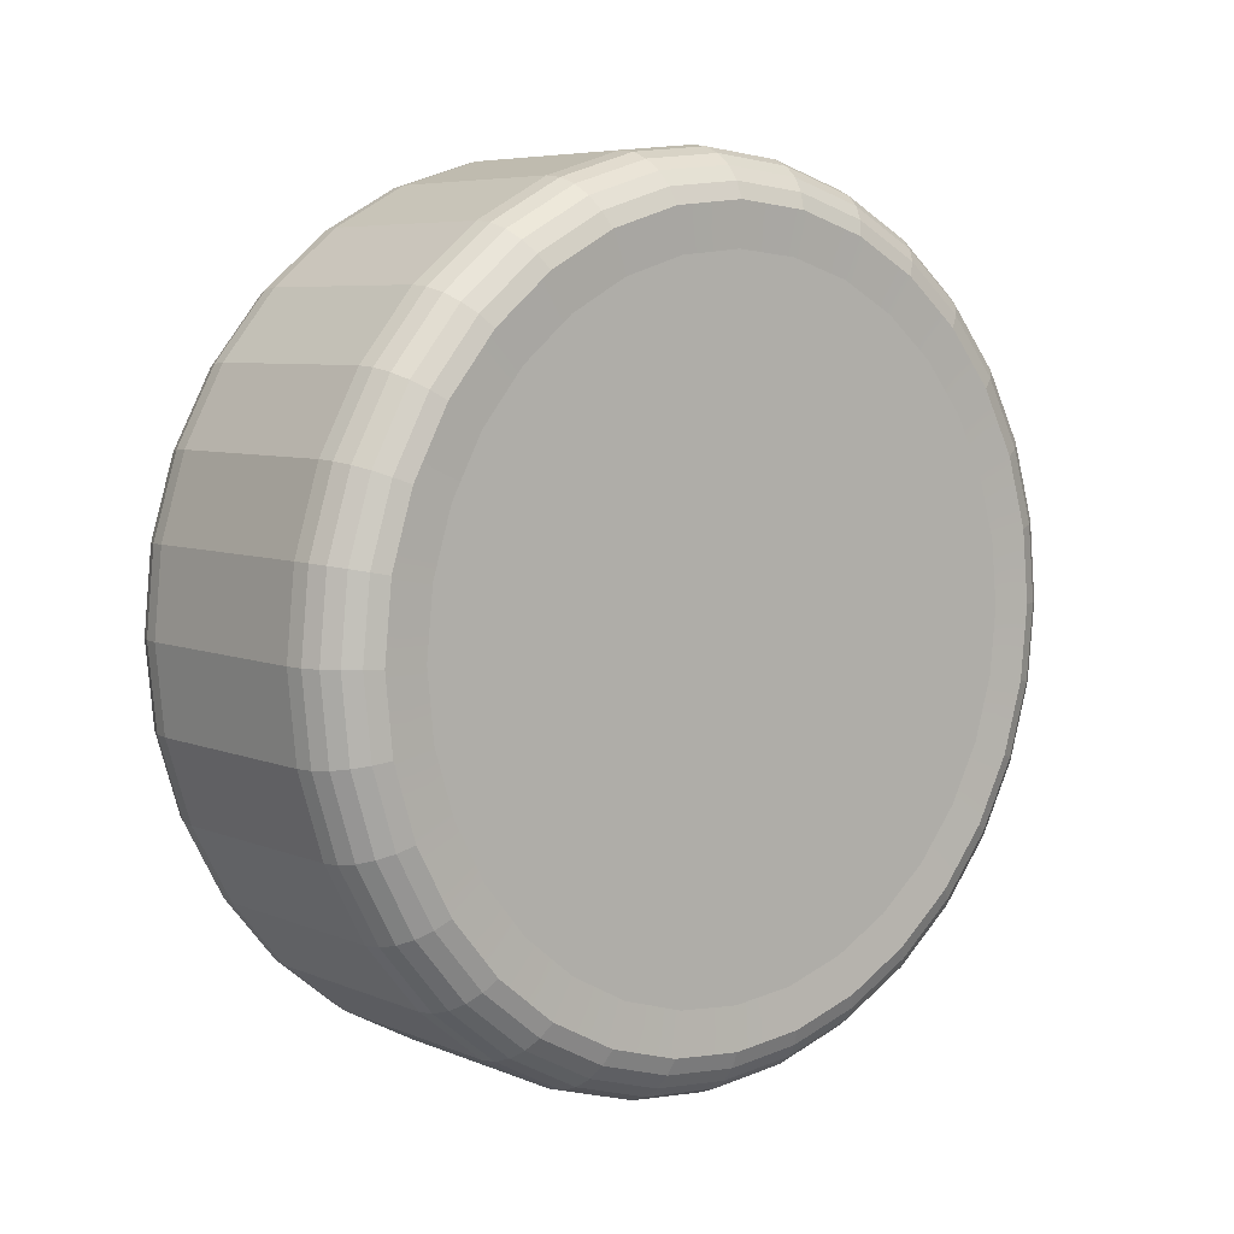
<metadata>
{"format":"obj","ext":"obj","renderer":"f3d","projection":"perspective","resolution":1024,"background":"white","views":[{"elev":6.4,"azim":50.3,"up":"+Z"}]}
</metadata>
<code>
o Circle
v 0 -0.9808 0.1951
v 0 -1 0
v -0 -0.9808 -0.1951
v -0 -0.9239 -0.3827
v -0 -0.8315 -0.5556
v -0 -0.7071 -0.7071
v -0 -0.5556 -0.8315
v -0 -0.3827 -0.9239
v -0 -0.1951 -0.9808
v -0 0 -1
v -0 0.1951 -0.9808
v -0 0.3827 -0.9239
v -0 0.5556 -0.8315
v -0 0.7071 -0.7071
v -0 0.8315 -0.5556
v -0 0.9239 -0.3827
v -0 0.9808 -0.1951
v 0 1 0
v 0 0.9808 0.1951
v 0 0.9239 0.3827
v 0 0.8315 0.5556
v 0 0.7071 0.7071
v 0 0.5556 0.8315
v 0 0.3827 0.9239
v 0 0.1951 0.9808
v 0 0 1
v 0 -0.1951 0.9808
v 0 -0.3827 0.9239
v 0 -0.5556 0.8315
v 0 -0.7071 0.7071
v 0 -0.8315 0.5556
v 0 -0.9239 0.3827
v -0.2437 -1 0
v -0.2437 -0.9808 -0.1951
v -0.2437 -0.3827 0.9239
v -0.2437 -0.5556 0.8315
v -0.2437 -0.9239 0.3827
v -0.2437 -0.9808 0.1951
v -0.2437 0.7071 -0.7071
v -0.2437 0.8315 -0.5556
v -0.2437 -0.1951 0.9808
v -0.2437 0.5556 -0.8315
v -0.2437 0 1
v -0.2437 0.3827 -0.9239
v -0.2437 0.1951 0.9808
v -0.2437 0.1951 -0.9808
v -0.2437 0.3827 0.9239
v -0.2437 0 -1
v -0.2437 0.5556 0.8315
v -0.2437 -0.1951 -0.9808
v -0.2437 0.7071 0.7071
v -0.2437 -0.3827 -0.9239
v -0.2437 0.8315 0.5556
v -0.2437 -0.5556 -0.8315
v -0.2437 0.9239 0.3827
v -0.2437 -0.7071 -0.7071
v -0.2437 0.9808 0.1951
v -0.389 -0.7694 0.153
v -0.389 -0.7248 0.3002
v -0.389 -0.6523 0.4358
v -0.389 -0.5547 0.5547
v -0.389 -0.4358 0.6523
v -0.389 -0.3002 0.7248
v -0.389 -0.153 0.7694
v -0.389 0 0.7845
v -0.389 0.153 0.7694
v -0.389 0.3002 0.7248
v -0.389 0.4358 0.6523
v -0.389 0.5547 0.5547
v -0.389 0.6523 0.4358
v -0.389 0.7248 0.3002
v -0.389 0.7694 0.153
v -0.389 0.7845 0
v -0.389 0.7694 -0.153
v -0.389 0.7248 -0.3002
v -0.389 0.6523 -0.4358
v -0.389 0.5547 -0.5547
v -0.389 0.4358 -0.6523
v -0.389 0.3002 -0.7247
v -0.389 0.153 -0.7694
v -0.389 0 -0.7845
v -0.389 -0.153 -0.7694
v -0.389 -0.3002 -0.7248
v -0.389 -0.4358 -0.6523
v -0.389 -0.5547 -0.5547
v -0.389 -0.6523 -0.4358
v -0.389 -0.7248 -0.3002
v -0.389 -0.7694 -0.153
v -0.389 -0.7845 0
v -0.2437 -0.8315 -0.5556
v -0.2437 1 0
v -0.2437 -0.8315 0.5556
v -0.2437 -0.9239 -0.3827
v -0.2437 0.9808 -0.1951
v -0.2437 -0.7071 0.7071
v -0.2437 0.9239 -0.3827
v -0.3947 -0.8836 0
v -0.3947 -0.8666 0.1724
v -0.3791 -0.9215 0
v -0.3791 -0.9038 0.1798
v -0.3542 -0.954 0
v -0.3542 -0.9357 0.1861
v -0.3218 -0.979 0
v -0.3218 -0.9601 0.191
v -0.2842 -0.9946 0
v -0.2842 -0.9755 0.194
v -0.3947 -0.8163 0.3381
v -0.3791 -0.8513 0.3526
v -0.3542 -0.8814 0.3651
v -0.3218 -0.9044 0.3746
v -0.2842 -0.9189 0.3806
v -0.3947 -0.7347 0.4909
v -0.3791 -0.7662 0.5119
v -0.3542 -0.7932 0.53
v -0.3218 -0.814 0.5439
v -0.2842 -0.827 0.5526
v -0.3947 -0.6248 0.6248
v -0.3791 -0.6516 0.6516
v -0.3542 -0.6746 0.6746
v -0.3218 -0.6922 0.6922
v -0.2842 -0.7033 0.7033
v -0.3947 -0.4909 0.7347
v -0.3791 -0.5119 0.7662
v -0.3542 -0.53 0.7932
v -0.3218 -0.5439 0.814
v -0.2842 -0.5526 0.827
v -0.3947 -0.3381 0.8163
v -0.3791 -0.3526 0.8513
v -0.3542 -0.3651 0.8814
v -0.3218 -0.3746 0.9044
v -0.2842 -0.3806 0.9189
v -0.3947 -0.1724 0.8666
v -0.3791 -0.1798 0.9038
v -0.3542 -0.1861 0.9357
v -0.3218 -0.191 0.9601
v -0.2842 -0.194 0.9755
v -0.3947 0 0.8836
v -0.3791 0 0.9215
v -0.3542 0 0.954
v -0.3218 0 0.979
v -0.2842 0 0.9946
v -0.3947 0.1724 0.8666
v -0.3791 0.1798 0.9038
v -0.3542 0.1861 0.9357
v -0.3218 0.191 0.9601
v -0.2842 0.194 0.9755
v -0.3947 0.3381 0.8163
v -0.3791 0.3526 0.8513
v -0.3542 0.3651 0.8814
v -0.3218 0.3746 0.9044
v -0.2842 0.3806 0.9189
v -0.3947 0.4909 0.7347
v -0.3791 0.5119 0.7662
v -0.3542 0.53 0.7932
v -0.3218 0.5439 0.814
v -0.2842 0.5526 0.827
v -0.3947 0.6248 0.6248
v -0.3791 0.6516 0.6516
v -0.3542 0.6746 0.6746
v -0.3218 0.6922 0.6922
v -0.2842 0.7033 0.7033
v -0.3947 0.7347 0.4909
v -0.3791 0.7662 0.5119
v -0.3542 0.7932 0.53
v -0.3218 0.814 0.5439
v -0.2842 0.827 0.5526
v -0.3947 0.8163 0.3381
v -0.3791 0.8513 0.3526
v -0.3542 0.8814 0.3651
v -0.3218 0.9044 0.3746
v -0.2842 0.9189 0.3806
v -0.3947 0.8666 0.1724
v -0.3791 0.9038 0.1798
v -0.3542 0.9357 0.1861
v -0.3218 0.9601 0.191
v -0.2842 0.9755 0.194
v -0.3947 0.8836 0
v -0.3791 0.9215 0
v -0.3542 0.954 0
v -0.3218 0.979 0
v -0.2842 0.9946 0
v -0.3947 0.8666 -0.1724
v -0.3791 0.9038 -0.1798
v -0.3542 0.9357 -0.1861
v -0.3218 0.9601 -0.191
v -0.2842 0.9755 -0.194
v -0.3947 0.8163 -0.3381
v -0.3791 0.8513 -0.3526
v -0.3542 0.8814 -0.3651
v -0.3218 0.9044 -0.3746
v -0.2842 0.9189 -0.3806
v -0.3947 0.7347 -0.4909
v -0.3791 0.7662 -0.5119
v -0.3542 0.7932 -0.53
v -0.3218 0.814 -0.5439
v -0.2842 0.827 -0.5526
v -0.3947 0.6248 -0.6248
v -0.3791 0.6516 -0.6516
v -0.3542 0.6746 -0.6746
v -0.3218 0.6922 -0.6922
v -0.2842 0.7033 -0.7033
v -0.3947 0.4909 -0.7347
v -0.3791 0.5119 -0.7662
v -0.3542 0.53 -0.7932
v -0.3218 0.5439 -0.814
v -0.2842 0.5526 -0.827
v -0.3947 0.3381 -0.8163
v -0.3791 0.3526 -0.8513
v -0.3542 0.3651 -0.8814
v -0.3218 0.3746 -0.9044
v -0.2842 0.3806 -0.9189
v -0.3947 0.1724 -0.8666
v -0.3791 0.1798 -0.9038
v -0.3542 0.1861 -0.9357
v -0.3218 0.191 -0.9601
v -0.2842 0.194 -0.9755
v -0.3947 0 -0.8836
v -0.3791 0 -0.9215
v -0.3542 0 -0.954
v -0.3218 0 -0.979
v -0.2842 0 -0.9946
v -0.3947 -0.1724 -0.8666
v -0.3791 -0.1798 -0.9038
v -0.3542 -0.1861 -0.9357
v -0.3218 -0.191 -0.9601
v -0.2842 -0.194 -0.9755
v -0.3947 -0.3381 -0.8163
v -0.3791 -0.3526 -0.8513
v -0.3542 -0.3651 -0.8814
v -0.3218 -0.3746 -0.9044
v -0.2842 -0.3806 -0.9189
v -0.3947 -0.4909 -0.7347
v -0.3791 -0.5119 -0.7662
v -0.3542 -0.53 -0.7932
v -0.3218 -0.5439 -0.814
v -0.2842 -0.5526 -0.827
v -0.3947 -0.6248 -0.6248
v -0.3791 -0.6516 -0.6516
v -0.3542 -0.6746 -0.6746
v -0.3218 -0.6922 -0.6922
v -0.2842 -0.7033 -0.7033
v -0.3947 -0.7347 -0.4909
v -0.3791 -0.7662 -0.5119
v -0.3542 -0.7932 -0.53
v -0.3218 -0.814 -0.5439
v -0.2842 -0.827 -0.5526
v -0.3947 -0.8163 -0.3381
v -0.3791 -0.8513 -0.3526
v -0.3542 -0.8814 -0.3651
v -0.3218 -0.9044 -0.3746
v -0.2842 -0.9189 -0.3806
v -0.3947 -0.8666 -0.1724
v -0.3791 -0.9038 -0.1798
v -0.3542 -0.9357 -0.1861
v -0.3218 -0.9601 -0.191
v -0.2842 -0.9755 -0.194
v 0.2437 -0.9808 -0.1951
v 0.2437 -1 -0
v 0.2437 -0.5556 0.8315
v 0.2437 -0.3827 0.9239
v 0.2437 -0.9808 0.1951
v 0.2437 -0.9239 0.3827
v 0.2437 0.8315 -0.5556
v 0.2437 0.7071 -0.7071
v 0.2437 -0.1951 0.9808
v 0.2437 0.5556 -0.8315
v 0.2437 0 1
v 0.2437 0.3827 -0.9239
v 0.2437 0.1951 0.9808
v 0.2437 0.1951 -0.9808
v 0.2437 0.3827 0.9239
v 0.2437 0 -1
v 0.2437 0.5556 0.8315
v 0.2437 -0.1951 -0.9808
v 0.2437 0.7071 0.7071
v 0.2437 -0.3827 -0.9239
v 0.2437 0.8315 0.5556
v 0.2437 -0.5556 -0.8315
v 0.2437 0.9239 0.3827
v 0.2437 -0.7071 -0.7071
v 0.2437 0.9808 0.1951
v 0.389 -0.7694 0.153
v 0.389 -0.7845 -0
v 0.389 -0.7694 -0.153
v 0.389 -0.7248 -0.3002
v 0.389 -0.6523 -0.4358
v 0.389 -0.5547 -0.5547
v 0.389 -0.4358 -0.6523
v 0.389 -0.3002 -0.7248
v 0.389 -0.153 -0.7694
v 0.389 0 -0.7845
v 0.389 0.153 -0.7694
v 0.389 0.3002 -0.7247
v 0.389 0.4358 -0.6523
v 0.389 0.5547 -0.5547
v 0.389 0.6523 -0.4358
v 0.389 0.7248 -0.3002
v 0.389 0.7694 -0.153
v 0.389 0.7845 -0
v 0.389 0.7694 0.153
v 0.389 0.7248 0.3002
v 0.389 0.6523 0.4358
v 0.389 0.5547 0.5547
v 0.389 0.4358 0.6523
v 0.389 0.3002 0.7248
v 0.389 0.153 0.7694
v 0.389 0 0.7845
v 0.389 -0.153 0.7694
v 0.389 -0.3002 0.7248
v 0.389 -0.4358 0.6523
v 0.389 -0.5547 0.5547
v 0.389 -0.6523 0.4358
v 0.389 -0.7248 0.3002
v 0.2437 -0.8315 -0.5556
v 0.2437 1 -0
v 0.2437 -0.8315 0.5556
v 0.2437 -0.9239 -0.3827
v 0.2437 0.9808 -0.1951
v 0.2437 -0.7071 0.7071
v 0.2437 0.9239 -0.3827
v 0.3947 -0.8666 0.1724
v 0.3947 -0.8836 -0
v 0.3791 -0.9038 0.1798
v 0.3791 -0.9215 -0
v 0.3542 -0.9357 0.1861
v 0.3542 -0.954 -0
v 0.3218 -0.9601 0.191
v 0.3218 -0.979 -0
v 0.2842 -0.9755 0.194
v 0.2842 -0.9946 -0
v 0.3947 -0.8163 0.3381
v 0.3791 -0.8513 0.3526
v 0.3542 -0.8814 0.3651
v 0.3218 -0.9044 0.3746
v 0.2842 -0.9189 0.3806
v 0.3947 -0.7347 0.4909
v 0.3791 -0.7662 0.5119
v 0.3542 -0.7932 0.53
v 0.3218 -0.814 0.5439
v 0.2842 -0.827 0.5526
v 0.3947 -0.6248 0.6248
v 0.3791 -0.6516 0.6516
v 0.3542 -0.6746 0.6746
v 0.3218 -0.6922 0.6922
v 0.2842 -0.7033 0.7033
v 0.3947 -0.4909 0.7347
v 0.3791 -0.5119 0.7662
v 0.3542 -0.53 0.7932
v 0.3218 -0.5439 0.814
v 0.2842 -0.5526 0.827
v 0.3947 -0.3381 0.8163
v 0.3791 -0.3526 0.8513
v 0.3542 -0.3651 0.8814
v 0.3218 -0.3746 0.9044
v 0.2842 -0.3806 0.9189
v 0.3947 -0.1724 0.8666
v 0.3791 -0.1798 0.9038
v 0.3542 -0.1861 0.9357
v 0.3218 -0.191 0.9601
v 0.2842 -0.194 0.9755
v 0.3947 0 0.8836
v 0.3791 0 0.9215
v 0.3542 0 0.954
v 0.3218 0 0.979
v 0.2842 0 0.9946
v 0.3947 0.1724 0.8666
v 0.3791 0.1798 0.9038
v 0.3542 0.1861 0.9357
v 0.3218 0.191 0.9601
v 0.2842 0.194 0.9755
v 0.3947 0.3381 0.8163
v 0.3791 0.3526 0.8513
v 0.3542 0.3651 0.8814
v 0.3218 0.3746 0.9044
v 0.2842 0.3806 0.9189
v 0.3947 0.4909 0.7347
v 0.3791 0.5119 0.7662
v 0.3542 0.53 0.7932
v 0.3218 0.5439 0.814
v 0.2842 0.5526 0.827
v 0.3947 0.6248 0.6248
v 0.3791 0.6516 0.6516
v 0.3542 0.6746 0.6746
v 0.3218 0.6922 0.6922
v 0.2842 0.7033 0.7033
v 0.3947 0.7347 0.4909
v 0.3791 0.7662 0.5119
v 0.3542 0.7932 0.53
v 0.3218 0.814 0.5439
v 0.2842 0.827 0.5526
v 0.3947 0.8163 0.3381
v 0.3791 0.8513 0.3526
v 0.3542 0.8814 0.3651
v 0.3218 0.9044 0.3746
v 0.2842 0.9189 0.3806
v 0.3947 0.8666 0.1724
v 0.3791 0.9038 0.1798
v 0.3542 0.9357 0.1861
v 0.3218 0.9601 0.191
v 0.2842 0.9755 0.194
v 0.3947 0.8836 -0
v 0.3791 0.9215 -0
v 0.3542 0.954 -0
v 0.3218 0.979 -0
v 0.2842 0.9946 -0
v 0.3947 0.8666 -0.1724
v 0.3791 0.9038 -0.1798
v 0.3542 0.9357 -0.1861
v 0.3218 0.9601 -0.191
v 0.2842 0.9755 -0.194
v 0.3947 0.8163 -0.3381
v 0.3791 0.8513 -0.3526
v 0.3542 0.8814 -0.3651
v 0.3218 0.9044 -0.3746
v 0.2842 0.9189 -0.3806
v 0.3947 0.7347 -0.4909
v 0.3791 0.7662 -0.5119
v 0.3542 0.7932 -0.53
v 0.3218 0.814 -0.5439
v 0.2842 0.827 -0.5526
v 0.3947 0.6248 -0.6248
v 0.3791 0.6516 -0.6516
v 0.3542 0.6746 -0.6746
v 0.3218 0.6922 -0.6922
v 0.2842 0.7033 -0.7033
v 0.3947 0.4909 -0.7347
v 0.3791 0.5119 -0.7662
v 0.3542 0.53 -0.7932
v 0.3218 0.5439 -0.814
v 0.2842 0.5526 -0.827
v 0.3947 0.3381 -0.8163
v 0.3791 0.3526 -0.8513
v 0.3542 0.3651 -0.8814
v 0.3218 0.3746 -0.9044
v 0.2842 0.3806 -0.9189
v 0.3947 0.1724 -0.8666
v 0.3791 0.1798 -0.9038
v 0.3542 0.1861 -0.9357
v 0.3218 0.191 -0.9601
v 0.2842 0.194 -0.9755
v 0.3947 0 -0.8836
v 0.3791 0 -0.9215
v 0.3542 0 -0.954
v 0.3218 0 -0.979
v 0.2842 0 -0.9946
v 0.3947 -0.1724 -0.8666
v 0.3791 -0.1798 -0.9038
v 0.3542 -0.1861 -0.9357
v 0.3218 -0.191 -0.9601
v 0.2842 -0.194 -0.9755
v 0.3947 -0.3381 -0.8163
v 0.3791 -0.3526 -0.8513
v 0.3542 -0.3651 -0.8814
v 0.3218 -0.3746 -0.9044
v 0.2842 -0.3806 -0.9189
v 0.3947 -0.4909 -0.7347
v 0.3791 -0.5119 -0.7662
v 0.3542 -0.53 -0.7932
v 0.3218 -0.5439 -0.814
v 0.2842 -0.5526 -0.827
v 0.3947 -0.6248 -0.6248
v 0.3791 -0.6516 -0.6516
v 0.3542 -0.6746 -0.6746
v 0.3218 -0.6922 -0.6922
v 0.2842 -0.7033 -0.7033
v 0.3947 -0.7347 -0.4909
v 0.3791 -0.7662 -0.5119
v 0.3542 -0.7932 -0.53
v 0.3218 -0.814 -0.5439
v 0.2842 -0.827 -0.5526
v 0.3947 -0.8163 -0.3381
v 0.3791 -0.8513 -0.3526
v 0.3542 -0.8814 -0.3651
v 0.3218 -0.9044 -0.3746
v 0.2842 -0.9189 -0.3806
v 0.3947 -0.8666 -0.1724
v 0.3791 -0.9038 -0.1798
v 0.3542 -0.9357 -0.1861
v 0.3218 -0.9601 -0.191
v 0.2842 -0.9755 -0.194
v 0 0.9239 0.3827
v 0 0.8315 0.5556
v 0 1 0
v 0 0.9808 0.1951
v 0 0.3827 0.9239
v 0 0.1951 0.9808
v -0 0.9239 -0.3827
v -0 0.9808 -0.1951
v -0 -0.3827 -0.9239
v -0 -0.1951 -0.9808
v 0 -0.9808 0.1951
v 0 -1 0
v 0 -0.9239 0.3827
v 0 0 1
v -0 0 -1
v 0 -0.7071 0.7071
v 0 -0.8315 0.5556
v 0 0.7071 0.7071
v 0 0.5556 0.8315
v -0 0.7071 -0.7071
v -0 0.8315 -0.5556
v -0 -0.5556 -0.8315
v -0 -0.9808 -0.1951
v 0 -0.3827 0.9239
v 0 -0.5556 0.8315
v -0 0.3827 -0.9239
v -0 0.5556 -0.8315
v -0 -0.9239 -0.3827
v -0 -0.8315 -0.5556
v -0 -0.7071 -0.7071
v 0 -0.1951 0.9808
v -0 0.1951 -0.9808
f 1 2 3 4 5 6 7 8 9 10 11 12 13 14 15 16 17 18 19 20 21 22 23 24 25 26 27 28 29 30 31 32
f 3 2 33 34
f 29 28 35 36
f 1 32 37 38
f 15 14 39 40
f 28 27 41 35
f 14 13 42 39
f 27 26 43 41
f 13 12 44 42
f 26 25 45 43
f 12 11 46 44
f 25 24 47 45
f 11 10 48 46
f 24 23 49 47
f 10 9 50 48
f 23 22 51 49
f 9 8 52 50
f 22 21 53 51
f 8 7 54 52
f 21 20 55 53
f 7 6 56 54
f 20 19 57 55
f 58 59 60 61 62 63 64 65 66 67 68 69 70 71 72 73 74 75 76 77 78 79 80 81 82 83 84 85 86 87 88 89
f 6 5 90 56
f 19 18 91 57
f 32 31 92 37
f 5 4 93 90
f 18 17 94 91
f 31 30 95 92
f 4 3 34 93
f 17 16 96 94
f 30 29 36 95
f 16 15 40 96
f 58 89 97 98
f 98 97 99 100
f 100 99 101 102
f 102 101 103 104
f 104 103 105 106
f 106 105 33 38
f 59 58 98 107
f 107 98 100 108
f 108 100 102 109
f 109 102 104 110
f 110 104 106 111
f 111 106 38 37
f 60 59 107 112
f 112 107 108 113
f 113 108 109 114
f 114 109 110 115
f 115 110 111 116
f 116 111 37 92
f 61 60 112 117
f 117 112 113 118
f 118 113 114 119
f 119 114 115 120
f 120 115 116 121
f 121 116 92 95
f 62 61 117 122
f 122 117 118 123
f 123 118 119 124
f 124 119 120 125
f 125 120 121 126
f 126 121 95 36
f 63 62 122 127
f 127 122 123 128
f 128 123 124 129
f 129 124 125 130
f 130 125 126 131
f 131 126 36 35
f 64 63 127 132
f 132 127 128 133
f 133 128 129 134
f 134 129 130 135
f 135 130 131 136
f 136 131 35 41
f 65 64 132 137
f 137 132 133 138
f 138 133 134 139
f 139 134 135 140
f 140 135 136 141
f 141 136 41 43
f 66 65 137 142
f 142 137 138 143
f 143 138 139 144
f 144 139 140 145
f 145 140 141 146
f 146 141 43 45
f 67 66 142 147
f 147 142 143 148
f 148 143 144 149
f 149 144 145 150
f 150 145 146 151
f 151 146 45 47
f 68 67 147 152
f 152 147 148 153
f 153 148 149 154
f 154 149 150 155
f 155 150 151 156
f 156 151 47 49
f 69 68 152 157
f 157 152 153 158
f 158 153 154 159
f 159 154 155 160
f 160 155 156 161
f 161 156 49 51
f 70 69 157 162
f 162 157 158 163
f 163 158 159 164
f 164 159 160 165
f 165 160 161 166
f 166 161 51 53
f 71 70 162 167
f 167 162 163 168
f 168 163 164 169
f 169 164 165 170
f 170 165 166 171
f 171 166 53 55
f 72 71 167 172
f 172 167 168 173
f 173 168 169 174
f 174 169 170 175
f 175 170 171 176
f 176 171 55 57
f 73 72 172 177
f 177 172 173 178
f 178 173 174 179
f 179 174 175 180
f 180 175 176 181
f 181 176 57 91
f 74 73 177 182
f 182 177 178 183
f 183 178 179 184
f 184 179 180 185
f 185 180 181 186
f 186 181 91 94
f 75 74 182 187
f 187 182 183 188
f 188 183 184 189
f 189 184 185 190
f 190 185 186 191
f 191 186 94 96
f 76 75 187 192
f 192 187 188 193
f 193 188 189 194
f 194 189 190 195
f 195 190 191 196
f 196 191 96 40
f 77 76 192 197
f 197 192 193 198
f 198 193 194 199
f 199 194 195 200
f 200 195 196 201
f 201 196 40 39
f 78 77 197 202
f 202 197 198 203
f 203 198 199 204
f 204 199 200 205
f 205 200 201 206
f 206 201 39 42
f 79 78 202 207
f 207 202 203 208
f 208 203 204 209
f 209 204 205 210
f 210 205 206 211
f 211 206 42 44
f 80 79 207 212
f 212 207 208 213
f 213 208 209 214
f 214 209 210 215
f 215 210 211 216
f 216 211 44 46
f 81 80 212 217
f 217 212 213 218
f 218 213 214 219
f 219 214 215 220
f 220 215 216 221
f 221 216 46 48
f 82 81 217 222
f 222 217 218 223
f 223 218 219 224
f 224 219 220 225
f 225 220 221 226
f 226 221 48 50
f 83 82 222 227
f 227 222 223 228
f 228 223 224 229
f 229 224 225 230
f 230 225 226 231
f 231 226 50 52
f 84 83 227 232
f 232 227 228 233
f 233 228 229 234
f 234 229 230 235
f 235 230 231 236
f 236 231 52 54
f 85 84 232 237
f 237 232 233 238
f 238 233 234 239
f 239 234 235 240
f 240 235 236 241
f 241 236 54 56
f 86 85 237 242
f 242 237 238 243
f 243 238 239 244
f 244 239 240 245
f 245 240 241 246
f 246 241 56 90
f 87 86 242 247
f 247 242 243 248
f 248 243 244 249
f 249 244 245 250
f 250 245 246 251
f 251 246 90 93
f 88 87 247 252
f 252 247 248 253
f 253 248 249 254
f 254 249 250 255
f 255 250 251 256
f 256 251 93 34
f 89 88 252 97
f 97 252 253 99
f 99 253 254 101
f 101 254 255 103
f 103 255 256 105
f 105 256 34 33
f 2 1 38 33
f 3 257 258 2
f 29 259 260 28
f 1 261 262 32
f 15 263 264 14
f 28 260 265 27
f 14 264 266 13
f 27 265 267 26
f 13 266 268 12
f 26 267 269 25
f 12 268 270 11
f 25 269 271 24
f 11 270 272 10
f 24 271 273 23
f 10 272 274 9
f 23 273 275 22
f 9 274 276 8
f 22 275 277 21
f 8 276 278 7
f 21 277 279 20
f 7 278 280 6
f 20 279 281 19
f 282 283 284 285 286 287 288 289 290 291 292 293 294 295 296 297 298 299 300 301 302 303 304 305 306 307 308 309 310 311 312 313
f 6 280 314 5
f 19 281 315 18
f 32 262 316 31
f 5 314 317 4
f 18 315 318 17
f 31 316 319 30
f 4 317 257 3
f 17 318 320 16
f 30 319 259 29
f 16 320 263 15
f 282 321 322 283
f 321 323 324 322
f 323 325 326 324
f 325 327 328 326
f 327 329 330 328
f 329 261 258 330
f 313 331 321 282
f 331 332 323 321
f 332 333 325 323
f 333 334 327 325
f 334 335 329 327
f 335 262 261 329
f 312 336 331 313
f 336 337 332 331
f 337 338 333 332
f 338 339 334 333
f 339 340 335 334
f 340 316 262 335
f 311 341 336 312
f 341 342 337 336
f 342 343 338 337
f 343 344 339 338
f 344 345 340 339
f 345 319 316 340
f 310 346 341 311
f 346 347 342 341
f 347 348 343 342
f 348 349 344 343
f 349 350 345 344
f 350 259 319 345
f 309 351 346 310
f 351 352 347 346
f 352 353 348 347
f 353 354 349 348
f 354 355 350 349
f 355 260 259 350
f 308 356 351 309
f 356 357 352 351
f 357 358 353 352
f 358 359 354 353
f 359 360 355 354
f 360 265 260 355
f 307 361 356 308
f 361 362 357 356
f 362 363 358 357
f 363 364 359 358
f 364 365 360 359
f 365 267 265 360
f 306 366 361 307
f 366 367 362 361
f 367 368 363 362
f 368 369 364 363
f 369 370 365 364
f 370 269 267 365
f 305 371 366 306
f 371 372 367 366
f 372 373 368 367
f 373 374 369 368
f 374 375 370 369
f 375 271 269 370
f 304 376 371 305
f 376 377 372 371
f 377 378 373 372
f 378 379 374 373
f 379 380 375 374
f 380 273 271 375
f 303 381 376 304
f 381 382 377 376
f 382 383 378 377
f 383 384 379 378
f 384 385 380 379
f 385 275 273 380
f 302 386 381 303
f 386 387 382 381
f 387 388 383 382
f 388 389 384 383
f 389 390 385 384
f 390 277 275 385
f 301 391 386 302
f 391 392 387 386
f 392 393 388 387
f 393 394 389 388
f 394 395 390 389
f 395 279 277 390
f 300 396 391 301
f 396 397 392 391
f 397 398 393 392
f 398 399 394 393
f 399 400 395 394
f 400 281 279 395
f 299 401 396 300
f 401 402 397 396
f 402 403 398 397
f 403 404 399 398
f 404 405 400 399
f 405 315 281 400
f 298 406 401 299
f 406 407 402 401
f 407 408 403 402
f 408 409 404 403
f 409 410 405 404
f 410 318 315 405
f 297 411 406 298
f 411 412 407 406
f 412 413 408 407
f 413 414 409 408
f 414 415 410 409
f 415 320 318 410
f 296 416 411 297
f 416 417 412 411
f 417 418 413 412
f 418 419 414 413
f 419 420 415 414
f 420 263 320 415
f 295 421 416 296
f 421 422 417 416
f 422 423 418 417
f 423 424 419 418
f 424 425 420 419
f 425 264 263 420
f 294 426 421 295
f 426 427 422 421
f 427 428 423 422
f 428 429 424 423
f 429 430 425 424
f 430 266 264 425
f 293 431 426 294
f 431 432 427 426
f 432 433 428 427
f 433 434 429 428
f 434 435 430 429
f 435 268 266 430
f 292 436 431 293
f 436 437 432 431
f 437 438 433 432
f 438 439 434 433
f 439 440 435 434
f 440 270 268 435
f 291 441 436 292
f 441 442 437 436
f 442 443 438 437
f 443 444 439 438
f 444 445 440 439
f 445 272 270 440
f 290 446 441 291
f 446 447 442 441
f 447 448 443 442
f 448 449 444 443
f 449 450 445 444
f 450 274 272 445
f 289 451 446 290
f 451 452 447 446
f 452 453 448 447
f 453 454 449 448
f 454 455 450 449
f 455 276 274 450
f 288 456 451 289
f 456 457 452 451
f 457 458 453 452
f 458 459 454 453
f 459 460 455 454
f 460 278 276 455
f 287 461 456 288
f 461 462 457 456
f 462 463 458 457
f 463 464 459 458
f 464 465 460 459
f 465 280 278 460
f 286 466 461 287
f 466 467 462 461
f 467 468 463 462
f 468 469 464 463
f 469 470 465 464
f 470 314 280 465
f 285 471 466 286
f 471 472 467 466
f 472 473 468 467
f 473 474 469 468
f 474 475 470 469
f 475 317 314 470
f 284 476 471 285
f 476 477 472 471
f 477 478 473 472
f 478 479 474 473
f 479 480 475 474
f 480 257 317 475
f 283 322 476 284
f 322 324 477 476
f 324 326 478 477
f 326 328 479 478
f 328 330 480 479
f 330 258 257 480
f 2 258 261 1
l 496 497
l 490 495
l 482 498
l 498 499
l 506 507
l 510 502
l 481 482
l 484 481
l 489 490
l 502 489
l 511 504
l 500 501
l 492 503
l 507 500
l 483 484
l 488 483
l 491 492
l 493 491
l 505 496
l 512 506
l 499 485
l 494 511
l 485 486
l 497 493
l 509 510
l 503 508
l 508 509
l 504 505
l 501 487
l 486 494
l 487 488
l 495 512

</code>
